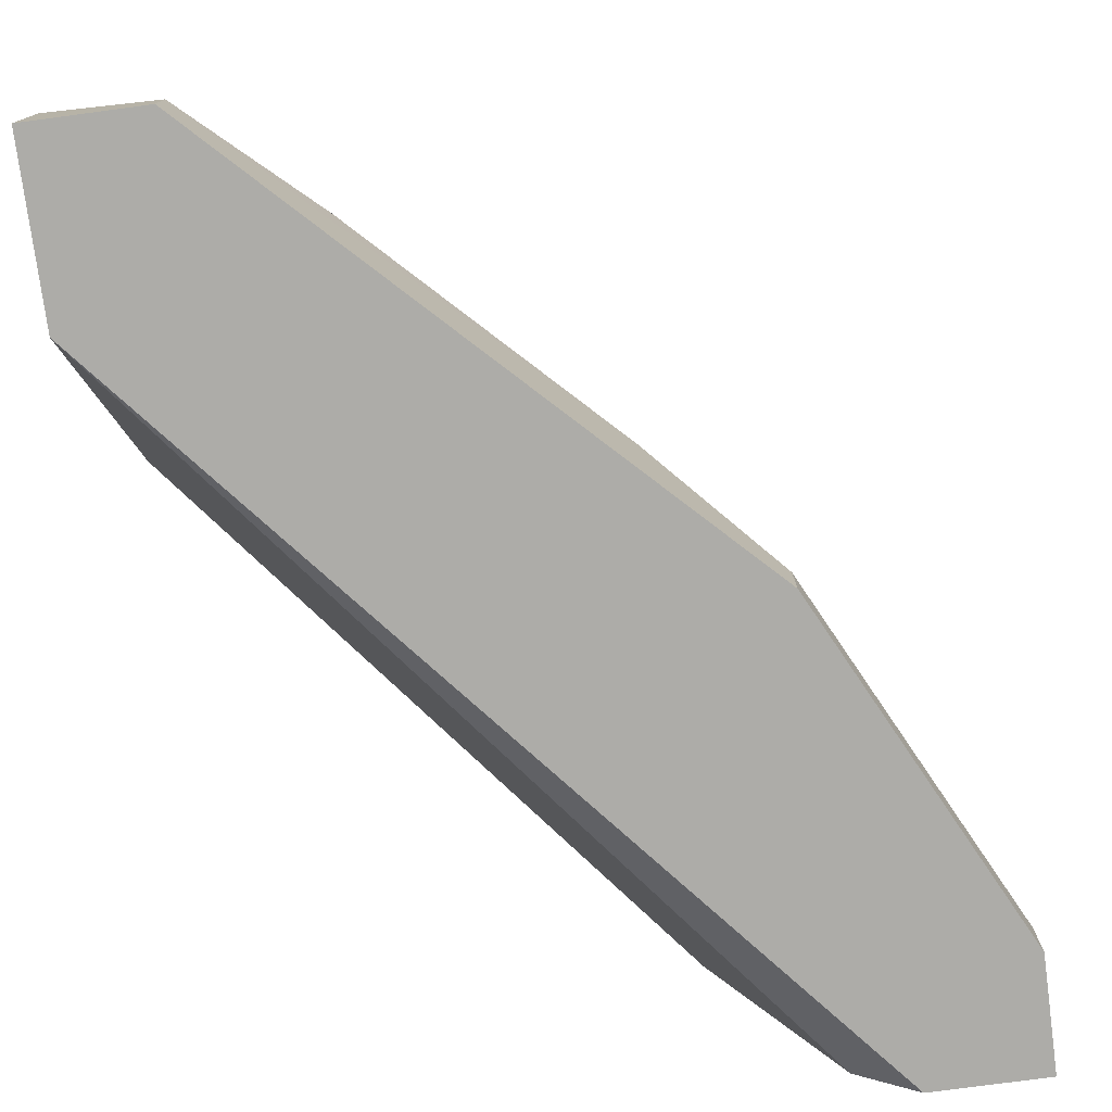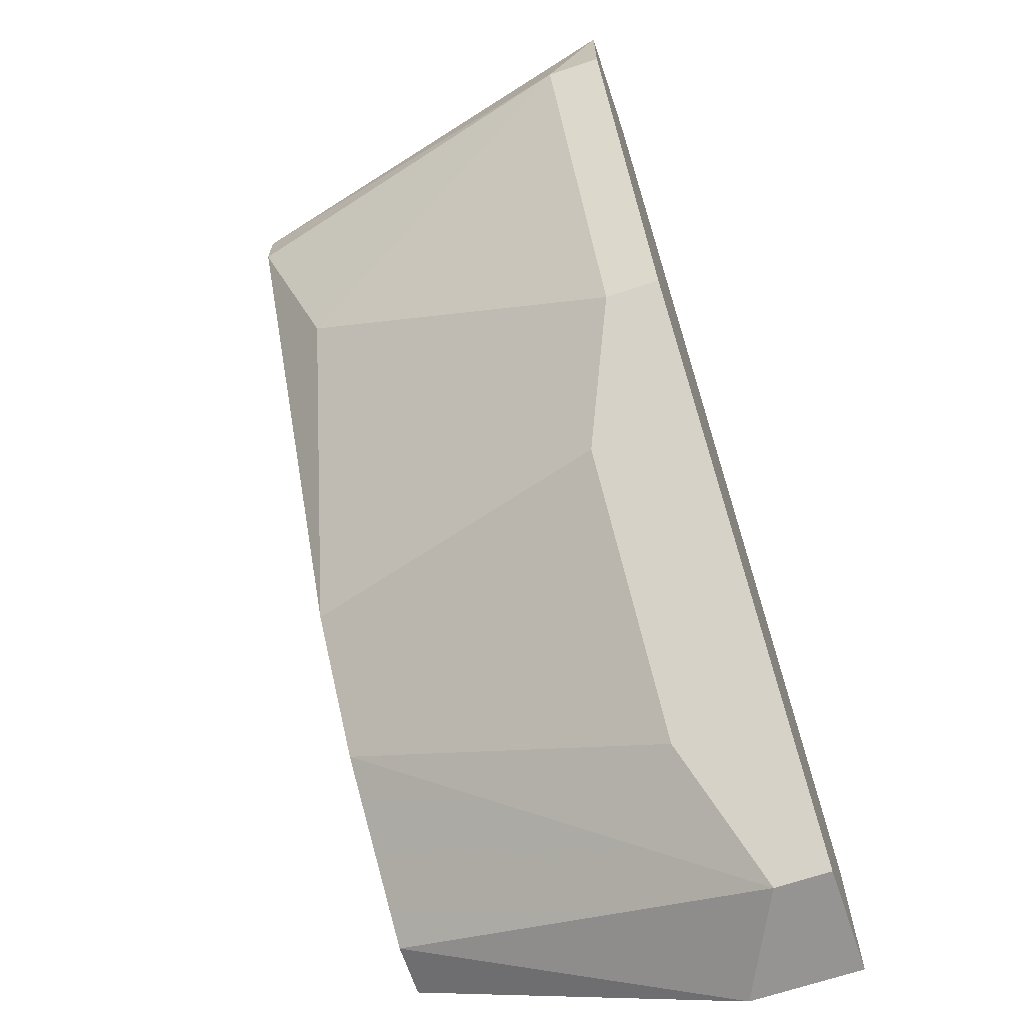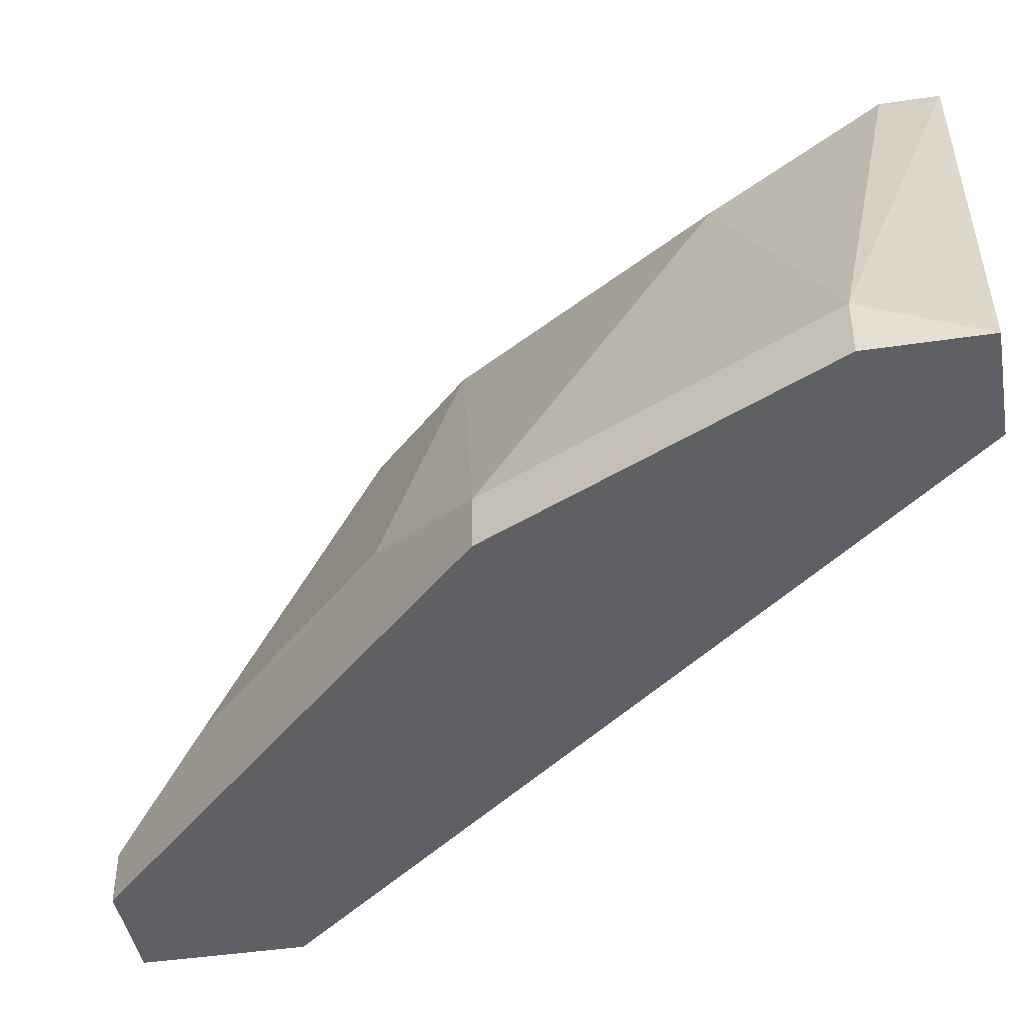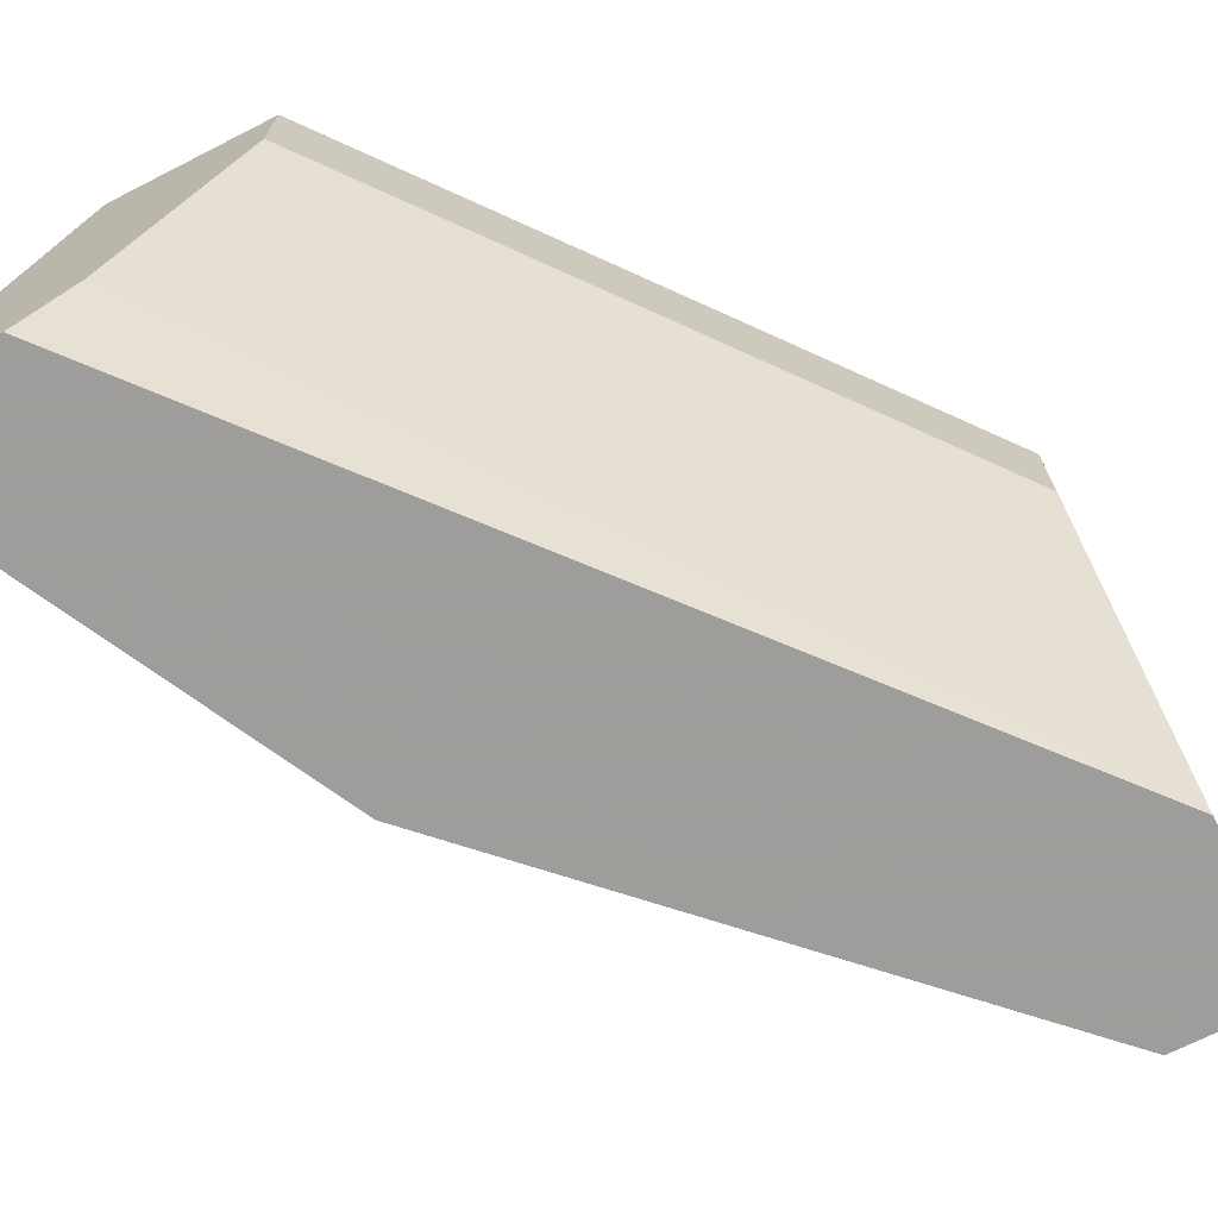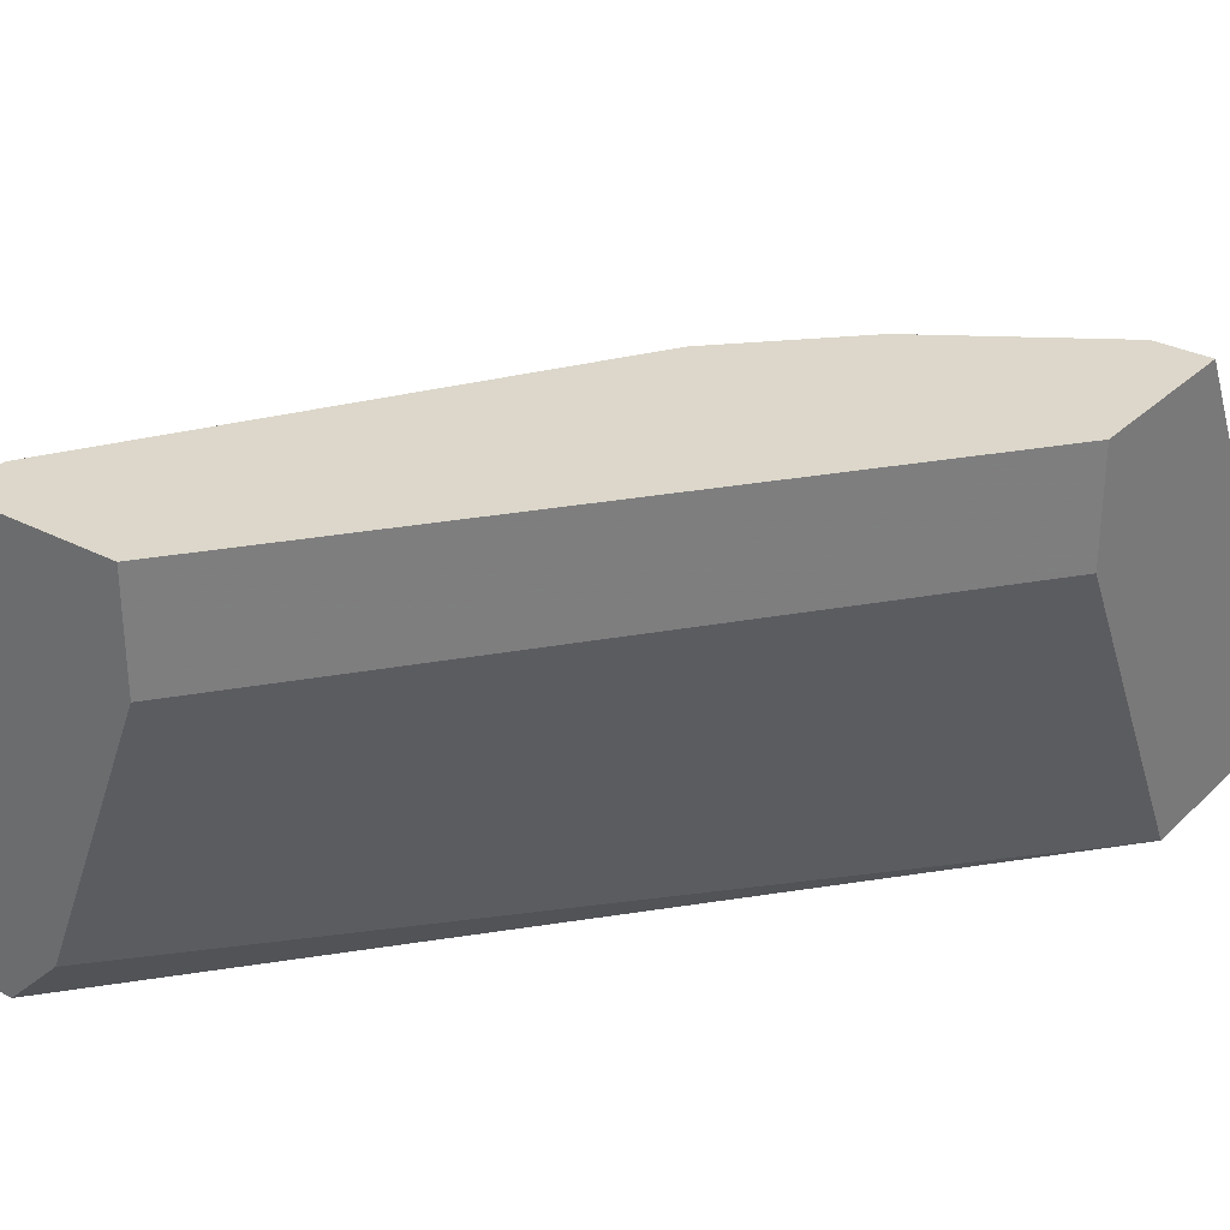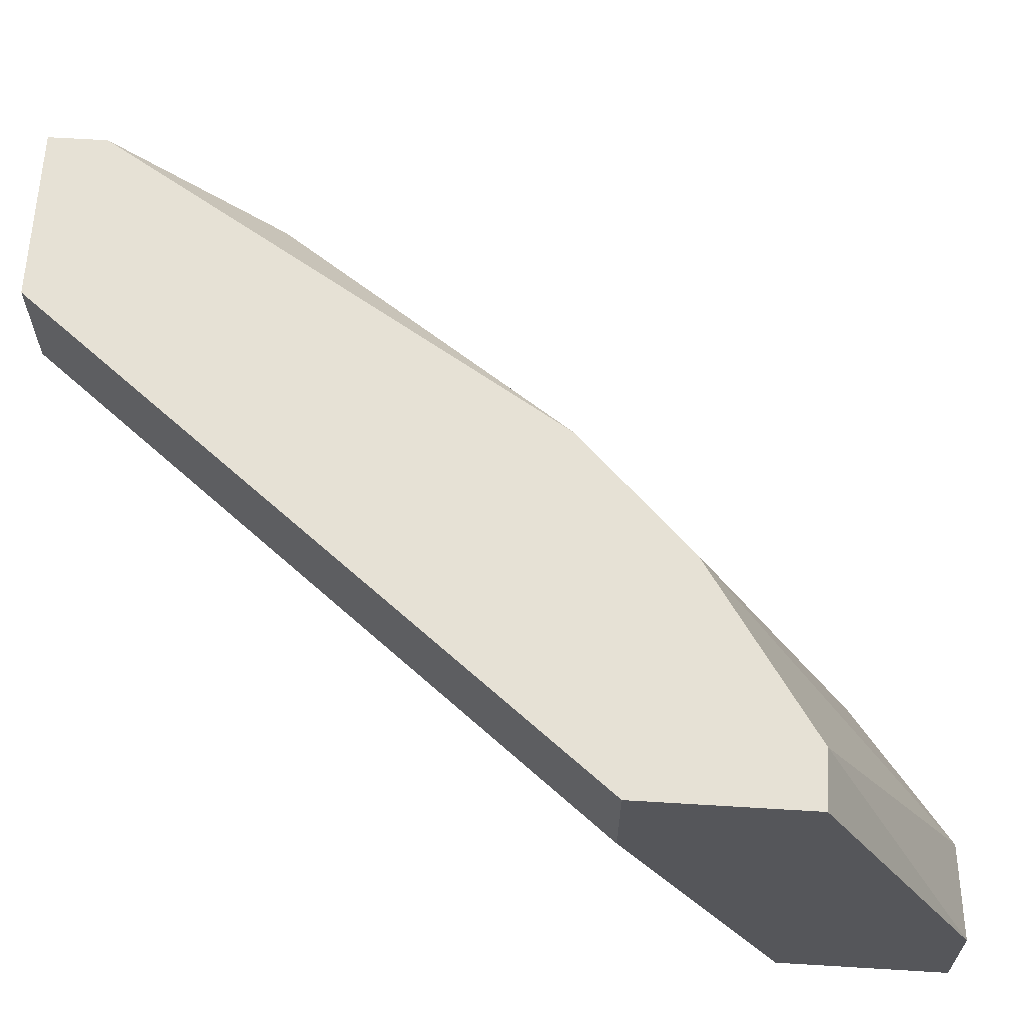
<metadata>
{"format":"obj","ext":"obj","renderer":"f3d","projection":"perspective","resolution":1024,"background":"white","views":[{"elev":-76.7,"azim":7.6,"up":"+Z"},{"elev":-67.2,"azim":108.6,"up":"+Y"},{"elev":-43.6,"azim":100.0,"up":"+Z"},{"elev":-70.7,"azim":-153.1,"up":"+Z"},{"elev":30.6,"azim":-143.2,"up":"+Z"},{"elev":64.1,"azim":-86.5,"up":"+Z"}]}
</metadata>
<code>
v 0.03856 -0.059 0.001041
v 0.03856 -0.059 0.003269
v 0.05861 -0.02335 0.001041
v 0.05861 -0.02335 0.01887
v 0.05861 -0.02558 0.01887
v 0.05193 -0.04563 0.005498
v 0.05193 -0.02335 0.01441
v 0.05193 -0.02335 0.01887
v 0.04302 -0.05454 0.005498
v 0.04302 -0.04786 0.01887
v 0.04748 -0.0434 0.01887
v 0.06307 -0.02335 0.001041
v 0.06307 -0.02781 0.001041
v 0.06307 -0.02781 0.003269
v 0.03634 -0.05232 0.01887
v 0.05639 -0.04117 0.001041
v 0.05639 -0.04117 0.003269
v 0.05639 -0.03226 0.01664
v 0.05639 -0.02335 0.003269
v 0.0341 -0.059 0.001041
v 0.0341 -0.059 0.005498
v 0.0341 -0.04563 0.01441
v 0.0341 -0.04563 0.01887
v 0.0341 -0.05232 0.001041
v 0.0341 -0.05232 0.01887
f 9 2 6
f 20 21 23
f 13 20 24
f 20 23 24
f 13 24 3
f 23 10 4
f 3 7 4
f 21 20 1
f 20 13 1
f 10 23 15
f 7 23 8
f 4 7 8
f 23 4 8
f 23 7 22
f 7 24 22
f 24 23 22
f 24 7 19
f 7 3 19
f 3 24 19
f 17 18 11
f 4 10 11
f 10 9 11
f 13 3 12
f 3 4 12
f 12 4 14
f 18 17 14
f 17 13 14
f 13 12 14
f 13 17 16
f 1 13 16
f 17 1 16
f 23 21 25
f 21 15 25
f 15 23 25
f 21 1 2
f 1 17 2
f 10 15 2
f 15 21 2
f 9 10 2
f 11 18 5
f 4 11 5
f 14 4 5
f 18 14 5
f 17 11 6
f 11 9 6
f 2 17 6

</code>
